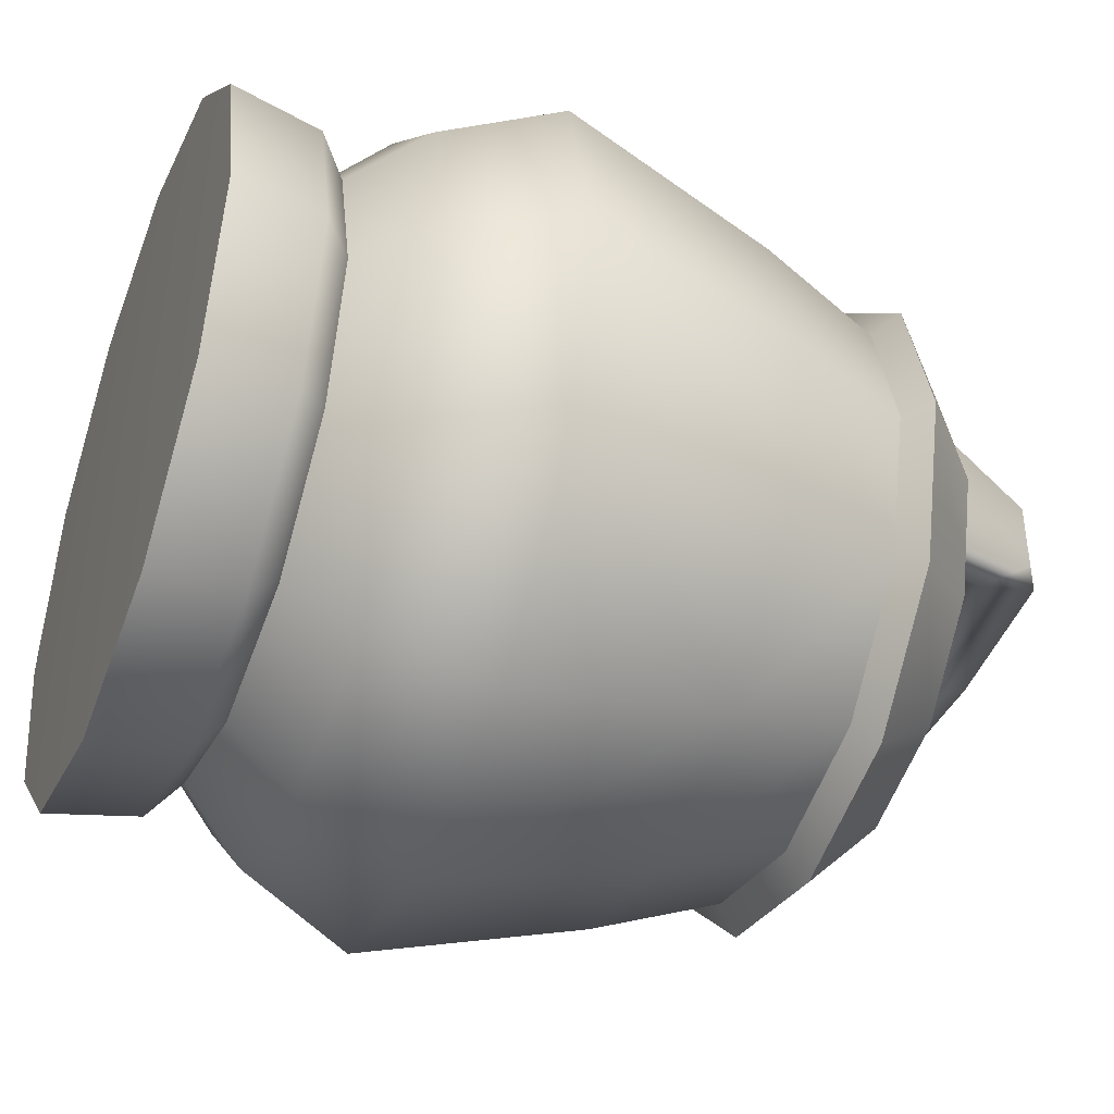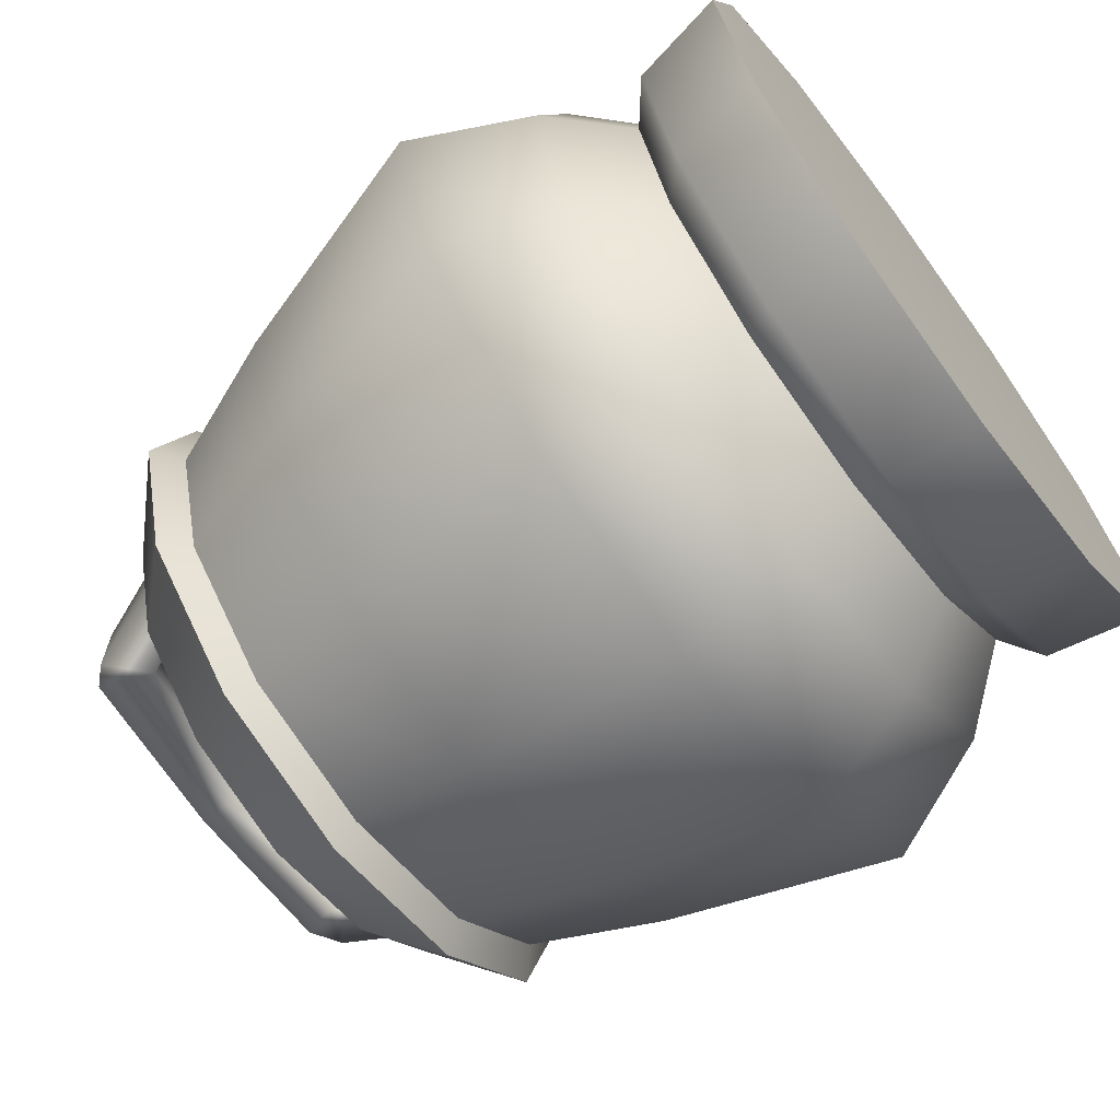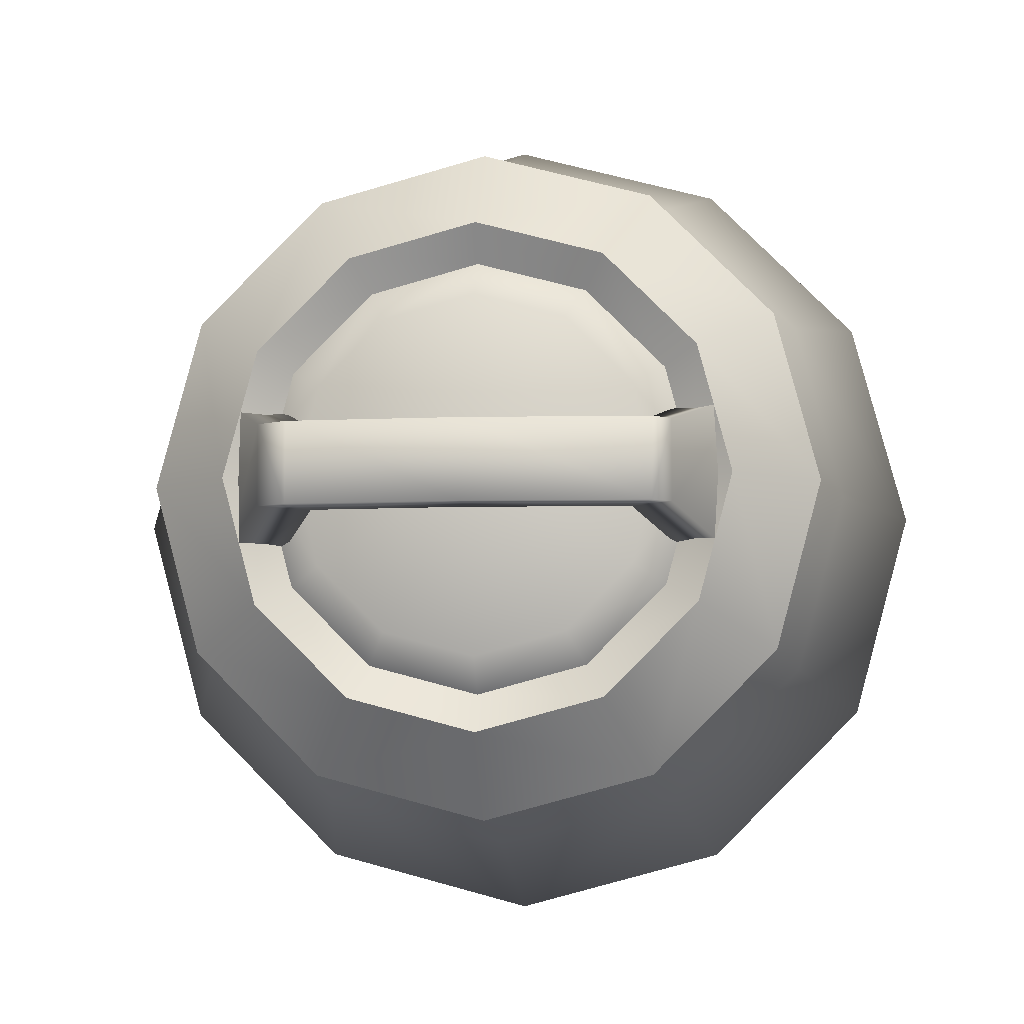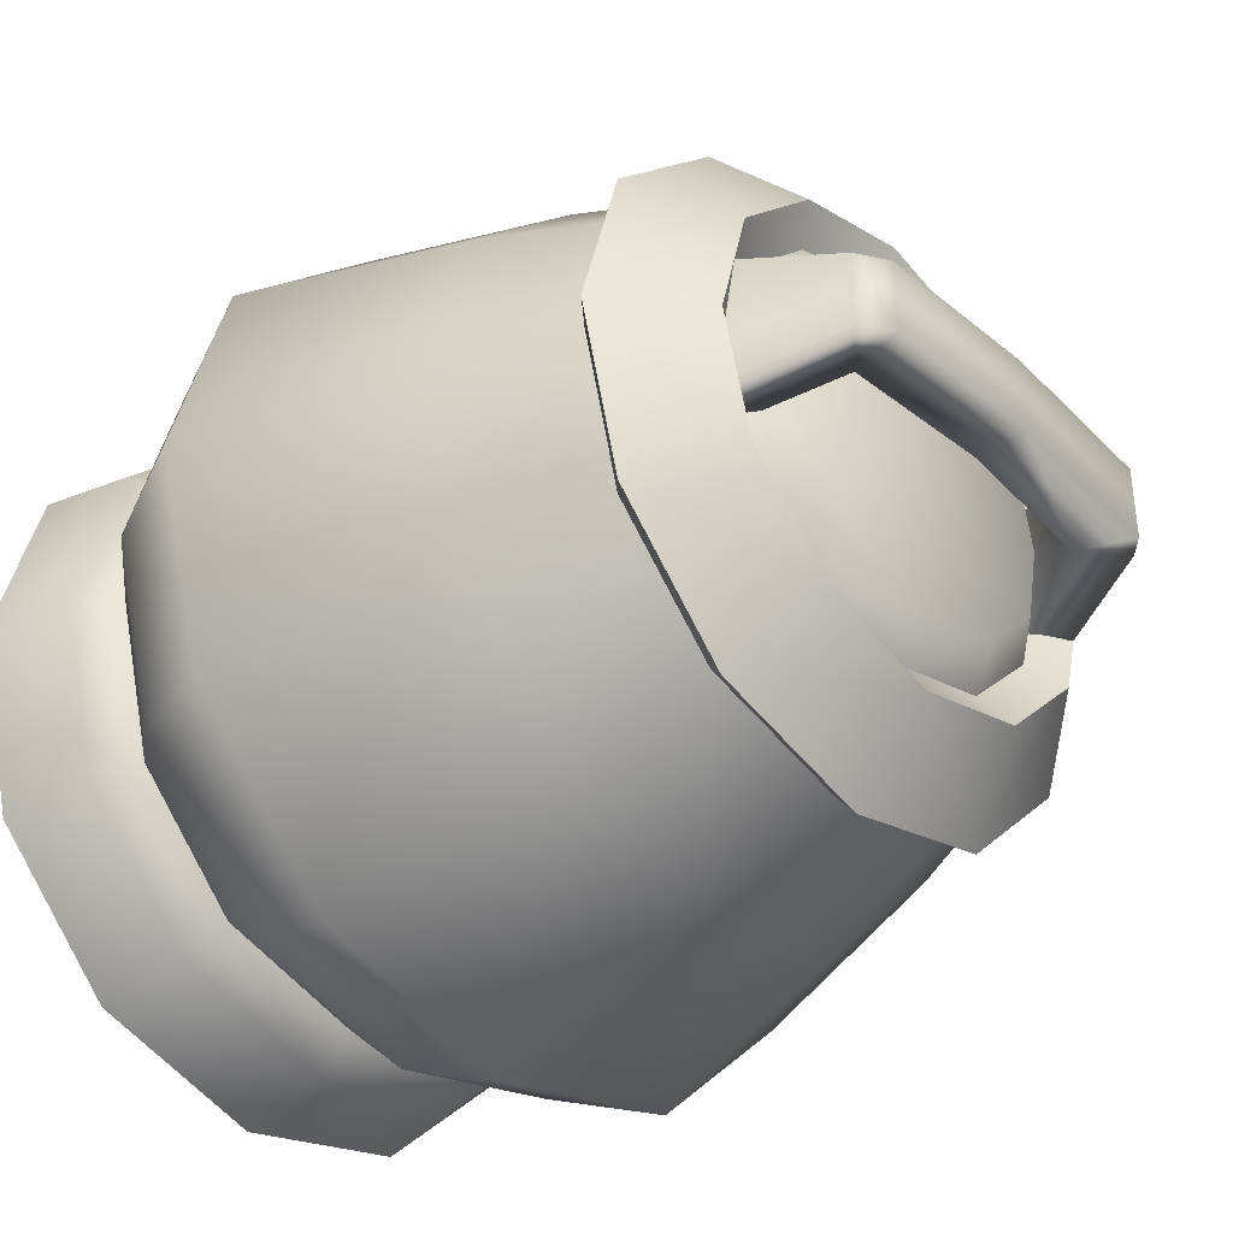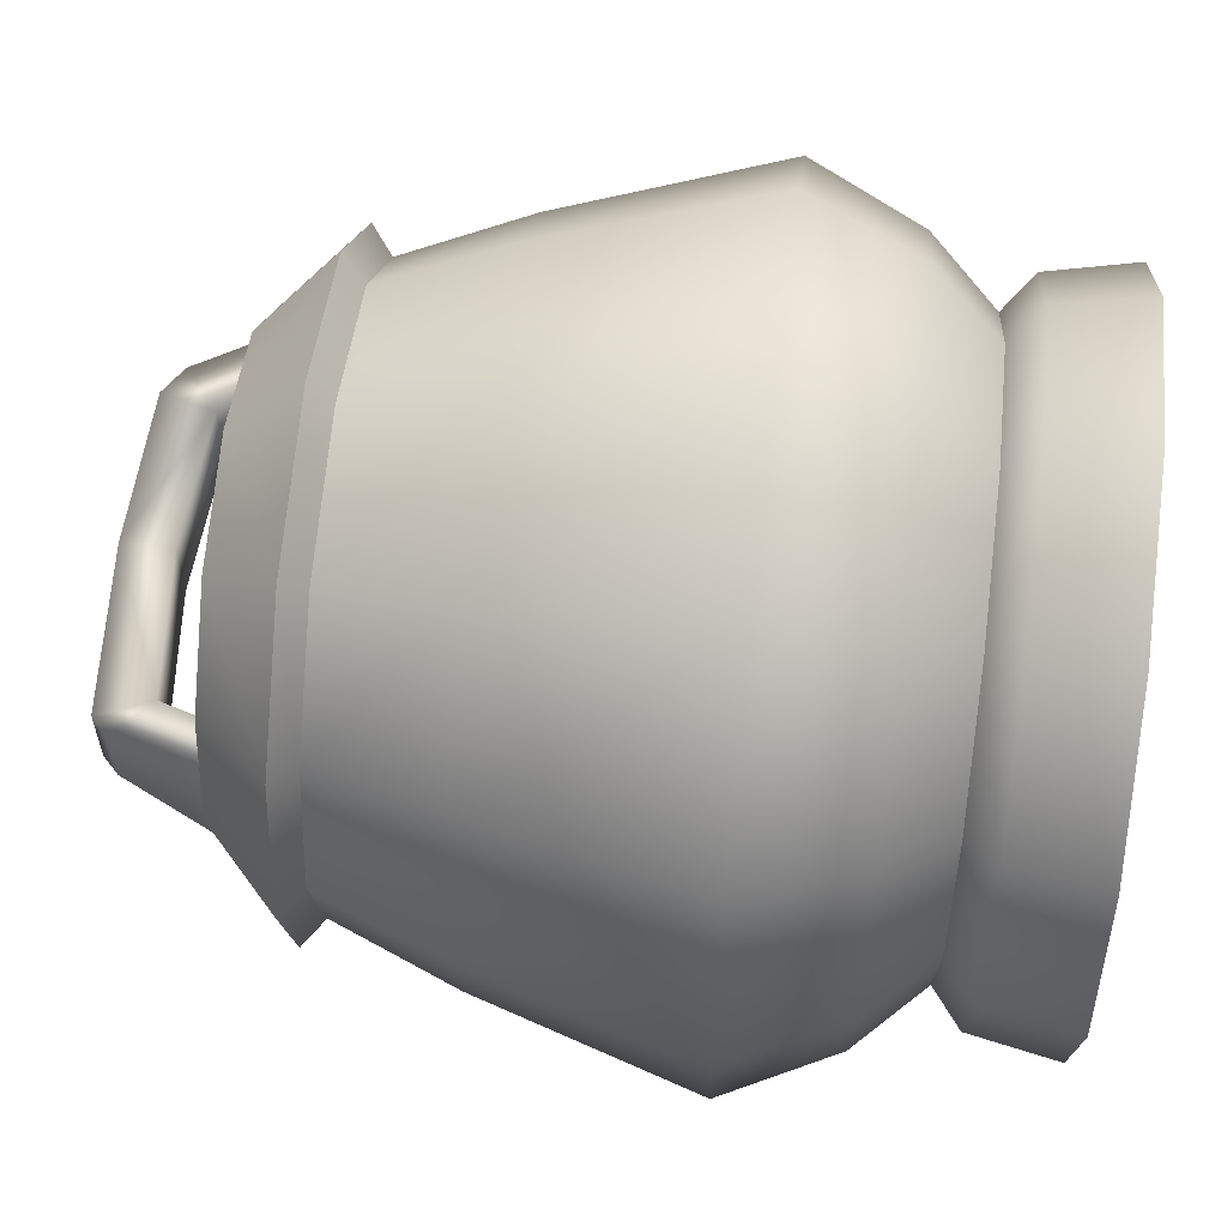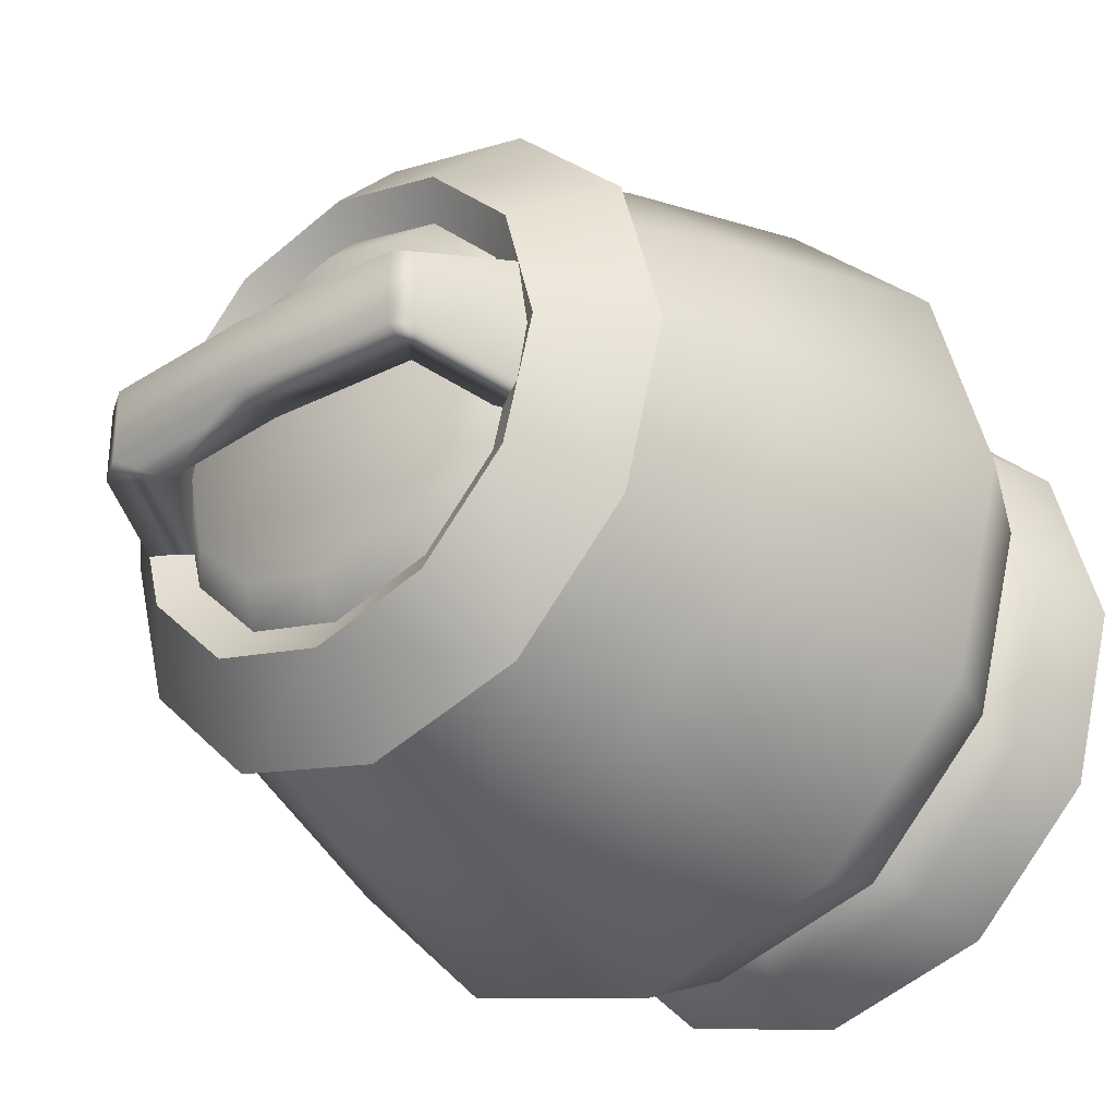
<metadata>
{"format":"obj","ext":"obj","renderer":"f3d","projection":"perspective","resolution":1024,"background":"white","views":[{"elev":-42.2,"azim":68.9,"up":"+Z"},{"elev":-68.8,"azim":-53.4,"up":"+Z"},{"elev":-6.3,"azim":-173.8,"up":"+Z"},{"elev":-38.1,"azim":131.4,"up":"+Z"},{"elev":60.4,"azim":-83.4,"up":"+Z"},{"elev":-31.4,"azim":-140.2,"up":"+Z"}]}
</metadata>
<code>
g nightLight_ld
v 0.3573 2.001 0.09226
v 0.6189 1.69 0.2024
v 0.5171 1.671 0.2024
v 0.4633 2.088 0.09226
v 0.6189 1.69 -0.2024
v 0.3919 2.135 0.09226
v 0 2.151 0.09226
v 0 2.026 0.09226
v -0.3697 1.999 0.09226
v 0.4633 2.088 -0.09226
v 0.3919 2.135 -0.09226
v 0.3573 2.001 -0.09226
v 0.5171 1.671 -0.2024
v 0 2.151 -0.09226
v 0 2.026 -0.09226
v -0.3697 1.999 -0.09226
v -0.4216 2.128 -0.09226
v -0.4216 2.128 0.09226
v -0.4633 2.088 0.09226
v -0.4633 2.088 -0.09226
v -0.6189 1.69 0.2024
v -0.5171 1.671 0.2024
v -0.6189 1.69 -0.2024
v -0.5171 1.671 -0.2024
v 0.5171 1.671 0.2024
v 0.5171 1.671 -0.2024
v 0.3573 2.001 -0.09226
v 0.3573 2.001 0.09226
v 0 2.026 0.09226
v 0 2.026 -0.09226
v -0.3697 1.999 -0.09226
v -0.3697 1.999 0.09226
v -0.5171 1.671 0.2024
v -0.5171 1.671 -0.2024
v 0.6252 1.631 0.3606
v 0.7217 1.631 -0.0002556
v 0.8486 1.321 0.000145
v 0.735 1.321 0.4242
v 1.022 0.7652 0
v 0.3606 1.631 0.6252
v 0.8852 0.7652 0.5111
v 0.4244 1.321 0.7348
v 0.7686 0.4836 0.4438
v 0.8876 0.4836 3.815e-06
v 0.629 0.3177 0.3632
v 0.7264 0.3177 3.433e-05
v 0.3632 0.3177 0.629
v 0.4438 0.4836 0.7686
v -0.0001457 1.321 0.8486
v 0 0.7652 1.022
v 0.0002553 1.631 0.7217
v -0.3606 1.631 0.6252
v 0.5111 0.7652 0.8852
v -3.338e-06 0.4836 0.8876
v 3.386e-05 0.3177 0.7264
v -0.3632 0.3177 0.629
v -0.4242 1.321 0.735
v -0.6249 1.631 0.3611
v -0.4438 0.4836 0.7686
v -0.629 0.3177 0.3632
v -0.5111 0.7652 0.8852
v -0.7348 1.321 0.4244
v -0.8852 0.7652 0.5111
v -1.022 0.7652 0
v -0.8486 1.321 -0.000145
v -0.7217 1.631 0.0002556
v -0.6252 1.631 -0.3606
v -0.7686 0.4836 0.4438
v -0.735 1.321 -0.4242
v -0.3606 1.631 -0.6252
v -0.8876 0.4836 -3.815e-06
v -0.7264 0.3177 3.433e-05
v -0.629 0.3177 -0.3632
v -0.7686 0.4836 -0.4438
v -0.3632 0.3177 -0.629
v -0.8852 0.7652 -0.5111
v -0.4244 1.321 -0.7348
v -0.4438 0.4836 -0.7686
v 0.0001457 1.321 -0.8486
v 0 0.7652 -1.022
v -0.0002553 1.631 -0.7217
v 0.3606 1.631 -0.6252
v -0.5111 0.7652 -0.8852
v 3.338e-06 0.4836 -0.8876
v 3.386e-05 0.3177 -0.7264
v 0.3632 0.3177 -0.629
v 0.4242 1.321 -0.735
v 0.6249 1.631 -0.3611
v 0.4438 0.4836 -0.7686
v 0.629 0.3177 -0.3632
v 0.5111 0.7652 -0.8852
v 0.8852 0.7652 -0.5111
v 0.735 1.321 -0.4242
v 0.8486 1.321 0.000145
v 0.7217 1.631 -0.0002556
v 1.022 0.7652 0
v 0.7686 0.4836 -0.4438
v 0.8876 0.4836 3.815e-06
v 0.7264 0.3177 3.433e-05
v 0.7217 1.631 -0.0002556
v 0.7918 1.685 -0.0001831
v 0.6859 1.685 -0.3958
v 0.6249 1.631 -0.3611
v 0.3958 1.685 -0.6859
v 0.3606 1.631 -0.6252
v 0.0001829 1.685 -0.7918
v -0.0002553 1.631 -0.7217
v -0.3958 1.685 -0.6859
v -0.3606 1.631 -0.6252
v -0.6859 1.685 -0.3958
v -0.6252 1.631 -0.3606
v -0.7918 1.685 0.0001831
v -0.7217 1.631 0.0002556
v -0.6859 1.685 0.3958
v -0.6249 1.631 0.3611
v -0.3958 1.685 0.6859
v -0.3606 1.631 0.6252
v -0.0001829 1.685 0.7918
v 0.0002553 1.631 0.7217
v 0.3958 1.685 0.6859
v 0.3606 1.631 0.6252
v 0.6859 1.685 0.3958
v 0.6252 1.631 0.3606
v 0.7918 1.685 -0.0001831
v 0.7217 1.631 -0.0002556
v 0.4358 1.813 0.2514
v 0.5031 1.813 0.0002098
v 0.5908 1.869 2.098e-05
v 0.5117 1.869 0.2954
v 0.2518 1.813 0.4356
v 0.2954 1.869 0.5117
v 0.0002098 1.813 0.5031
v -2.17e-05 1.869 0.5908
v -0.2518 1.813 0.4356
v -0.2954 1.869 0.5117
v -0.4356 1.813 0.2518
v -0.5117 1.869 0.2954
v -0.5031 1.813 -0.0002098
v -0.5908 1.869 -2.098e-05
v -0.4358 1.813 -0.2514
v -0.5117 1.869 -0.2954
v -0.2518 1.813 -0.4356
v -0.2954 1.869 -0.5117
v -0.0002098 1.813 -0.5031
v 2.17e-05 1.869 -0.5908
v 0.2518 1.813 -0.4356
v 0.2954 1.869 -0.5117
v 0.4356 1.813 -0.2518
v 0.5117 1.869 -0.2954
v 0.5031 1.813 0.0002098
v 0.5908 1.869 2.098e-05
v 0.5908 1.869 2.098e-05
v 0.7918 1.685 -0.0001831
v 0.6859 1.685 0.3958
v 0.5117 1.869 0.2954
v 0.3958 1.685 0.6859
v 0.2954 1.869 0.5117
v -2.17e-05 1.869 0.5908
v -0.0001829 1.685 0.7918
v -0.3958 1.685 0.6859
v -0.2954 1.869 0.5117
v -0.6859 1.685 0.3958
v -0.5117 1.869 0.2954
v -0.7918 1.685 0.0001831
v -0.5908 1.869 -2.098e-05
v -0.6859 1.685 -0.3958
v -0.5117 1.869 -0.2954
v -0.3958 1.685 -0.6859
v -0.2954 1.869 -0.5117
v 2.17e-05 1.869 -0.5908
v 0.0001829 1.685 -0.7918
v 0.3958 1.685 -0.6859
v 0.2954 1.869 -0.5117
v 0.6859 1.685 -0.3958
v 0.5117 1.869 -0.2954
v 0.7918 1.685 -0.0001831
v 0.5908 1.869 2.098e-05
v 0.629 0.3177 -0.3632
v 0.8199 0.2431 0
v 0.7264 0.3177 3.433e-05
v 0.71 0.2431 -0.4099
v 0.863 0.01731 0.0001659
v 0.3632 0.3177 -0.629
v 0.7474 0.01731 -0.4313
v 0.4099 0.2431 -0.71
v 0.4313 0.01731 -0.7474
v 3.386e-05 0.3177 -0.7264
v 0.0001657 0.01731 -0.863
v 0 0.2431 -0.8199
v -0.3632 0.3177 -0.629
v -0.4099 0.2431 -0.71
v -0.4313 0.01731 -0.7474
v -0.7474 0.01731 -0.4313
v -0.629 0.3177 -0.3632
v -0.71 0.2431 -0.4099
v -0.863 0.01731 -0.0001659
v -0.8199 0.2431 0
v -0.7264 0.3177 3.433e-05
v -0.71 0.2431 0.4099
v -0.629 0.3177 0.3632
v -0.7474 0.01731 0.4313
v -0.3632 0.3177 0.629
v -0.4099 0.2431 0.71
v -0.4313 0.01731 0.7474
v -0.0001657 0.01731 0.863
v 0 0.2431 0.8199
v 0.4099 0.2431 0.71
v 3.386e-05 0.3177 0.7264
v 0.4313 0.01731 0.7474
v 0.3632 0.3177 0.629
v 0.7474 0.01731 0.4313
v 0.629 0.3177 0.3632
v 0.71 0.2431 0.4099
v 0.863 0.01731 0.0001659
v 0.7264 0.3177 3.433e-05
v 0.8199 0.2431 0
v 0.2518 1.813 -0.4356
v 0.4356 1.813 -0.2518
v 0.3625 1.887 -0.2096
v 0.5031 1.813 0.0002098
v 0.2096 1.887 -0.3625
v 0.0002387 1.887 -0.4187
v -0.0002098 1.813 -0.5031
v 0 1.899 0
v -0.2096 1.887 -0.3625
v 0.4127 1.88 -1.144e-05
v 0.3627 1.887 0.2091
v -0.2518 1.813 -0.4356
v 0.4358 1.813 0.2514
v -0.4358 1.813 -0.2514
v 0.2518 1.813 0.4356
v -0.3627 1.887 -0.2091
v -0.5031 1.813 -0.0002098
v 0.2091 1.887 0.3627
v 0.0002098 1.813 0.5031
v 0.0002387 1.887 0.4187
v -0.2518 1.813 0.4356
v -0.4138 1.881 5.722e-06
v -0.3625 1.887 0.2096
v -0.4356 1.813 0.2518
v -0.2096 1.887 0.3625
v 0.7474 0.01731 -0.4313
v 0.4313 0.01731 -0.7474
v 0.001923 0.003742 0.000515
v 0.863 0.01731 0.0001659
v 0.0001657 0.01731 -0.863
v 0.7474 0.01731 0.4313
v -0.4313 0.01731 -0.7474
v 0.4313 0.01731 0.7474
v -0.7474 0.01731 -0.4313
v -0.0001657 0.01731 0.863
v -0.863 0.01731 -0.0001659
v -0.4313 0.01731 0.7474
v -0.7474 0.01731 0.4313
g nightLight_ld_0
f 3 2 1
f 2 4 1
f 5 4 2
f 1 4 6
f 1 6 7
f 7 8 1
f 9 8 7
f 5 10 4
f 11 6 4
f 4 10 11
f 12 10 5
f 11 10 12
f 5 13 12
f 14 6 11
f 14 11 12
f 6 14 7
f 12 15 14
f 16 14 15
f 7 14 17
f 14 16 17
f 7 18 9
f 17 18 7
f 18 19 9
f 17 19 18
f 17 16 20
f 17 20 19
f 9 19 21
f 21 19 20
f 21 22 9
f 20 23 21
f 20 16 23
f 16 24 23
f 27 26 25
f 28 27 25
f 27 28 29
f 29 30 27
f 31 30 29
f 32 31 29
f 31 32 33
f 33 34 31
f 37 36 35
f 35 38 37
f 39 37 38
f 38 35 40
f 38 41 39
f 40 42 38
f 41 38 42
f 43 39 41
f 44 39 43
f 43 45 44
f 46 44 45
f 47 45 43
f 43 41 48
f 43 48 47
f 42 40 49
f 49 50 42
f 51 49 40
f 49 51 52
f 42 53 41
f 48 41 53
f 53 42 50
f 48 53 50
f 47 48 54
f 50 54 48
f 54 55 47
f 56 55 54
f 52 57 49
f 50 49 57
f 57 52 58
f 59 56 54
f 59 54 50
f 56 59 60
f 57 61 50
f 61 59 50
f 58 62 57
f 61 57 62
f 59 61 63
f 62 63 61
f 64 63 62
f 65 62 58
f 62 65 64
f 58 66 65
f 65 66 67
f 63 68 59
f 59 68 60
f 68 63 64
f 67 69 65
f 64 65 69
f 69 67 70
f 60 68 71
f 64 71 68
f 71 72 60
f 73 72 71
f 74 73 71
f 74 71 64
f 75 73 74
f 69 76 64
f 64 76 74
f 70 77 69
f 76 69 77
f 78 75 74
f 78 74 76
f 79 77 70
f 77 79 80
f 70 81 79
f 79 81 82
f 77 83 76
f 83 78 76
f 77 80 83
f 78 83 80
f 75 78 84
f 80 84 78
f 84 85 75
f 85 84 86
f 82 87 79
f 80 79 87
f 87 82 88
f 84 89 86
f 80 89 84
f 90 86 89
f 87 91 80
f 80 91 89
f 87 92 91
f 89 91 92
f 88 93 87
f 92 87 93
f 93 88 94
f 94 88 95
f 93 94 96
f 96 92 93
f 92 97 89
f 97 92 96
f 97 90 89
f 96 98 97
f 90 97 98
f 98 99 90
f 102 101 100
f 100 103 102
f 104 102 103
f 103 105 104
f 106 104 105
f 105 107 106
f 108 106 107
f 107 109 108
f 110 108 109
f 109 111 110
f 112 110 111
f 111 113 112
f 114 112 113
f 113 115 114
f 116 114 115
f 115 117 116
f 118 116 117
f 117 119 118
f 120 118 119
f 119 121 120
f 122 120 121
f 121 123 122
f 124 122 123
f 123 125 124
f 128 127 126
f 126 129 128
f 129 126 130
f 130 131 129
f 131 130 132
f 132 133 131
f 133 132 134
f 134 135 133
f 135 134 136
f 136 137 135
f 137 136 138
f 138 139 137
f 139 138 140
f 140 141 139
f 141 140 142
f 142 143 141
f 143 142 144
f 144 145 143
f 145 144 146
f 146 147 145
f 147 146 148
f 148 149 147
f 148 150 149
f 149 150 151
f 154 153 152
f 152 155 154
f 156 154 155
f 155 157 156
f 156 157 158
f 156 158 159
f 160 159 158
f 158 161 160
f 162 160 161
f 161 163 162
f 164 162 163
f 163 165 164
f 166 164 165
f 165 167 166
f 168 166 167
f 167 169 168
f 168 169 170
f 170 171 168
f 172 171 170
f 170 173 172
f 174 172 173
f 173 175 174
f 176 174 175
f 175 177 176
f 180 179 178
f 181 178 179
f 179 182 181
f 183 178 181
f 184 181 182
f 181 185 183
f 184 185 181
f 186 185 184
f 187 183 185
f 185 186 188
f 185 189 187
f 188 189 185
f 187 189 190
f 191 189 188
f 191 190 189
f 192 191 188
f 191 192 193
f 190 191 194
f 193 195 191
f 195 194 191
f 195 193 196
f 194 195 197
f 196 197 195
f 197 198 194
f 199 197 196
f 198 197 199
f 199 200 198
f 196 201 199
f 200 199 202
f 203 199 201
f 203 202 199
f 201 204 203
f 203 204 205
f 202 203 206
f 205 206 203
f 206 205 207
f 206 208 202
f 208 206 207
f 205 209 207
f 207 210 208
f 207 209 211
f 212 210 207
f 211 213 207
f 207 213 212
f 213 211 214
f 212 213 215
f 214 216 213
f 216 215 213
f 219 218 217
f 220 218 219
f 217 221 219
f 222 221 217
f 217 223 222
f 219 221 224
f 221 222 224
f 222 223 225
f 222 225 224
f 226 219 224
f 219 226 220
f 227 226 224
f 220 226 227
f 228 225 223
f 227 229 220
f 225 228 230
f 231 229 227
f 230 232 225
f 225 232 224
f 232 230 233
f 227 234 231
f 234 227 224
f 235 231 234
f 234 236 235
f 236 234 224
f 235 236 237
f 233 238 232
f 232 238 224
f 239 238 233
f 238 239 224
f 233 240 239
f 239 240 237
f 241 236 224
f 236 241 237
f 239 241 224
f 237 241 239
f 244 243 242
f 244 242 245
f 244 246 243
f 244 245 247
f 244 248 246
f 244 247 249
f 244 250 248
f 244 249 251
f 244 252 250
f 244 251 253
f 244 254 252
f 244 253 254

</code>
